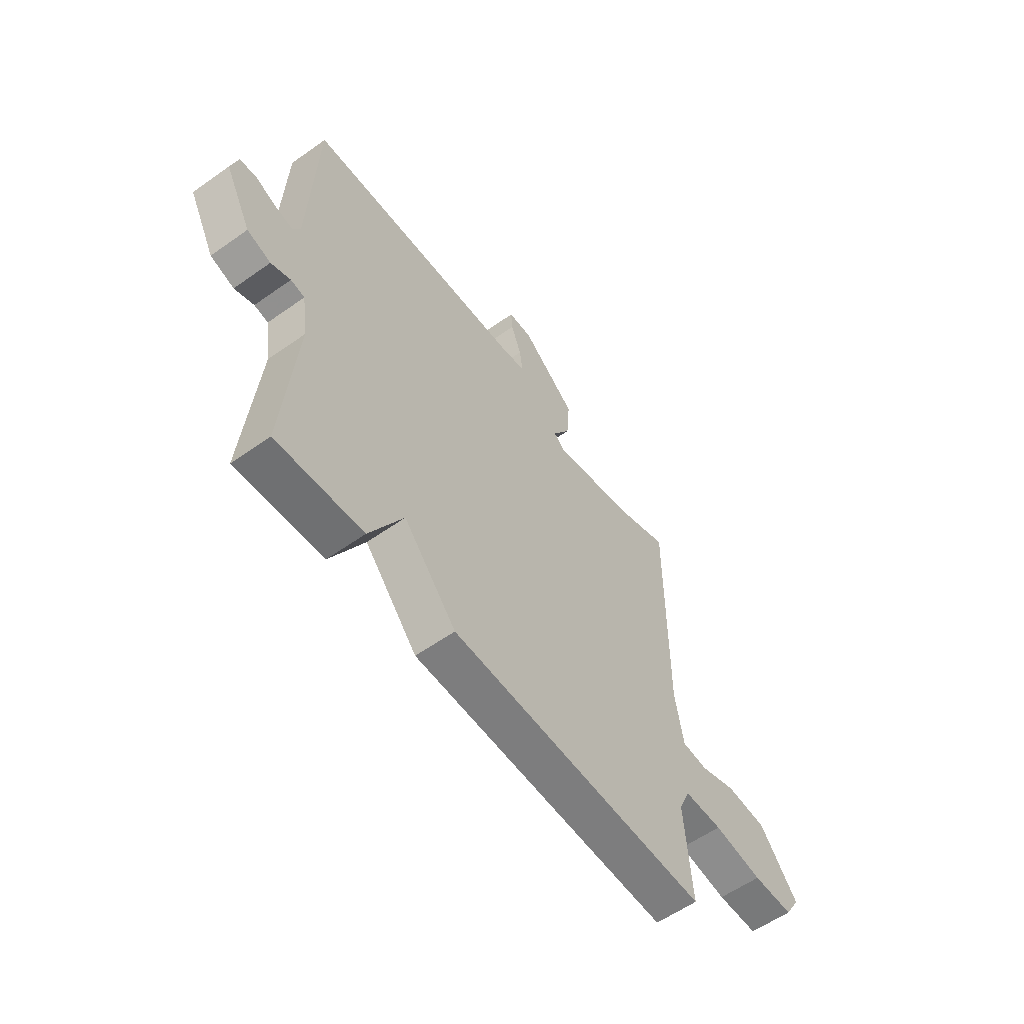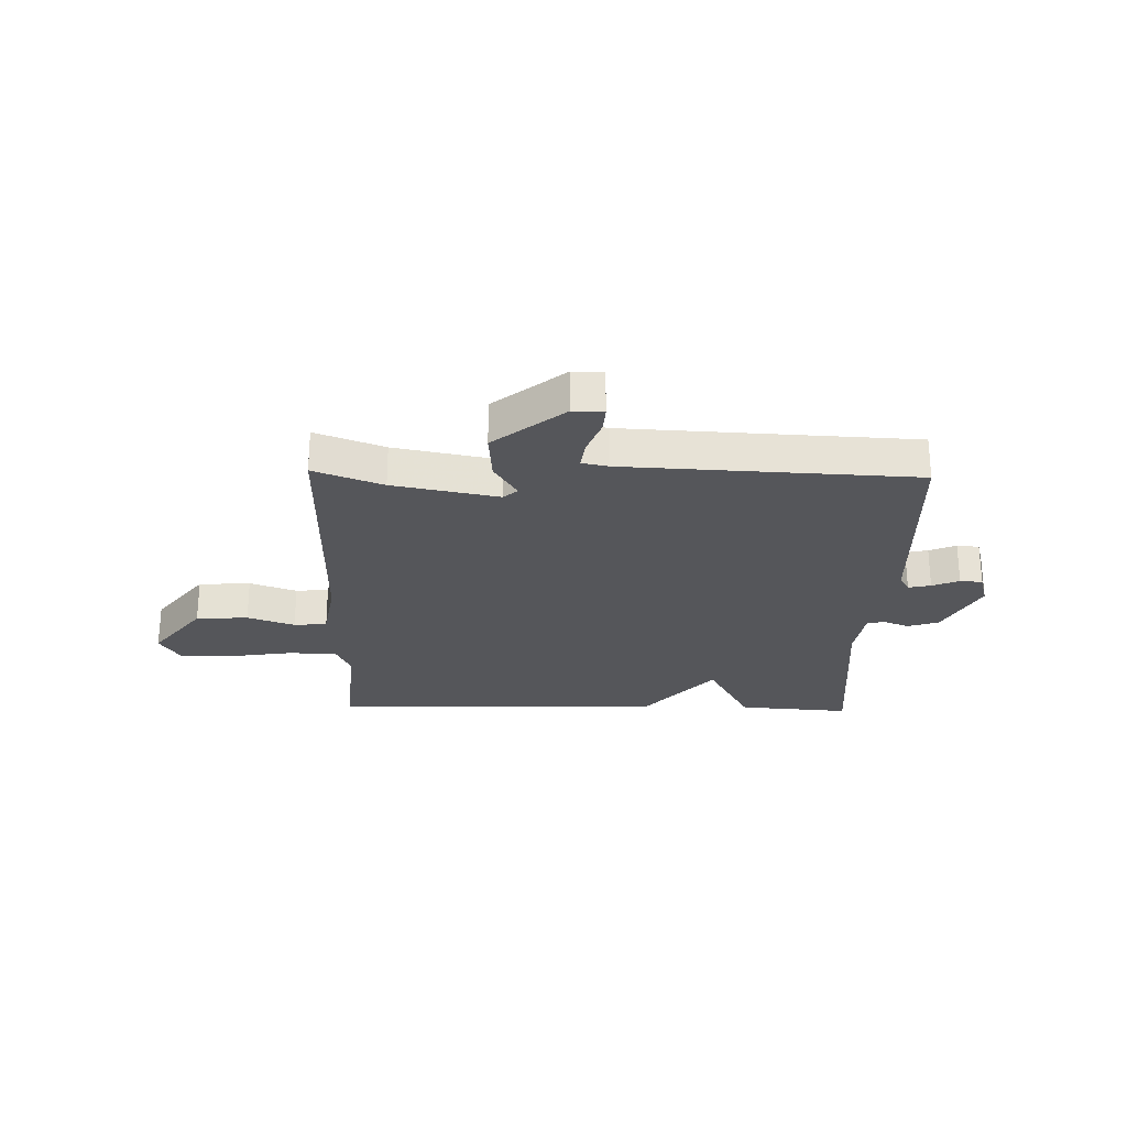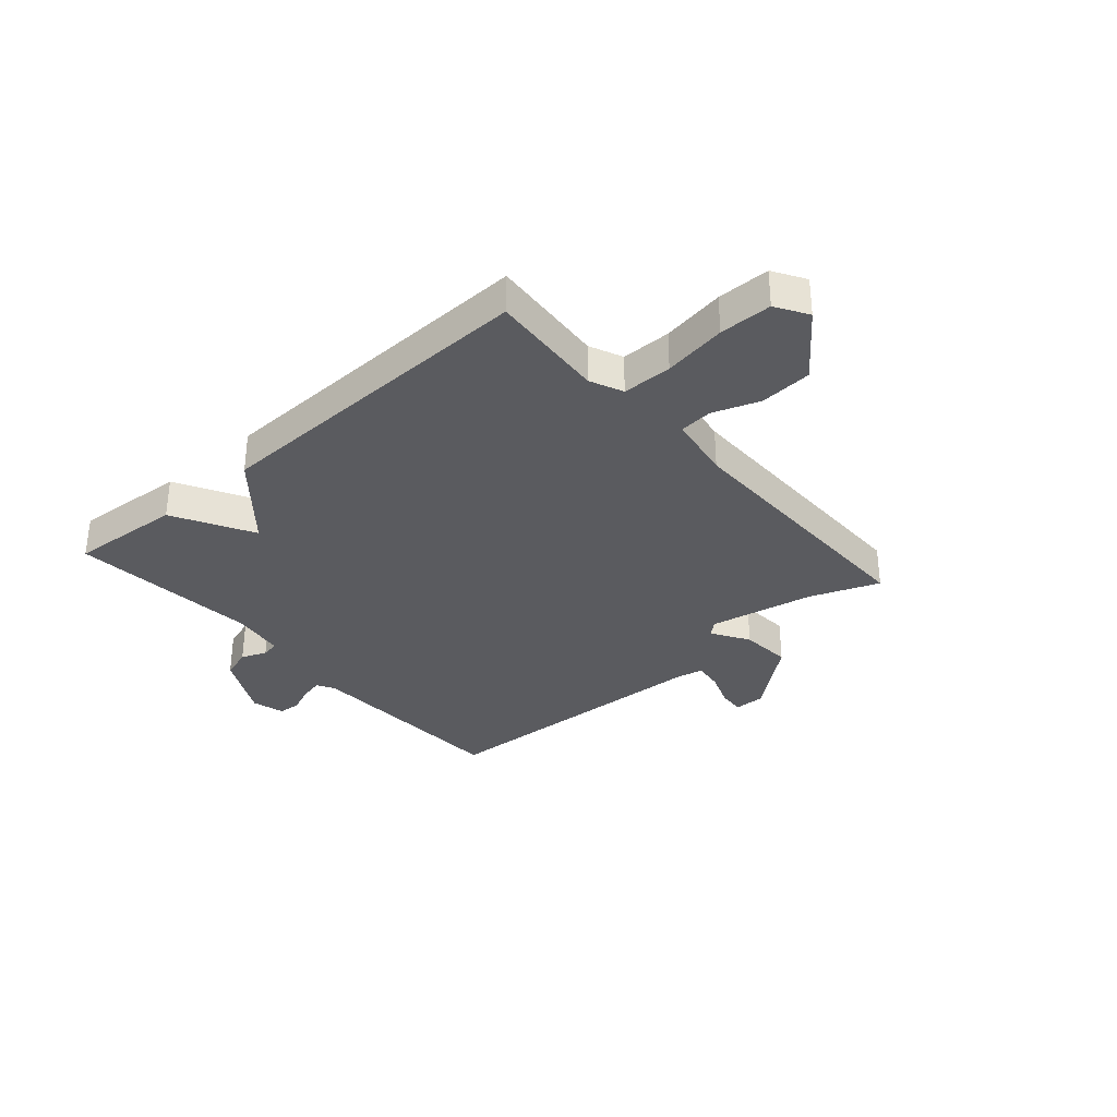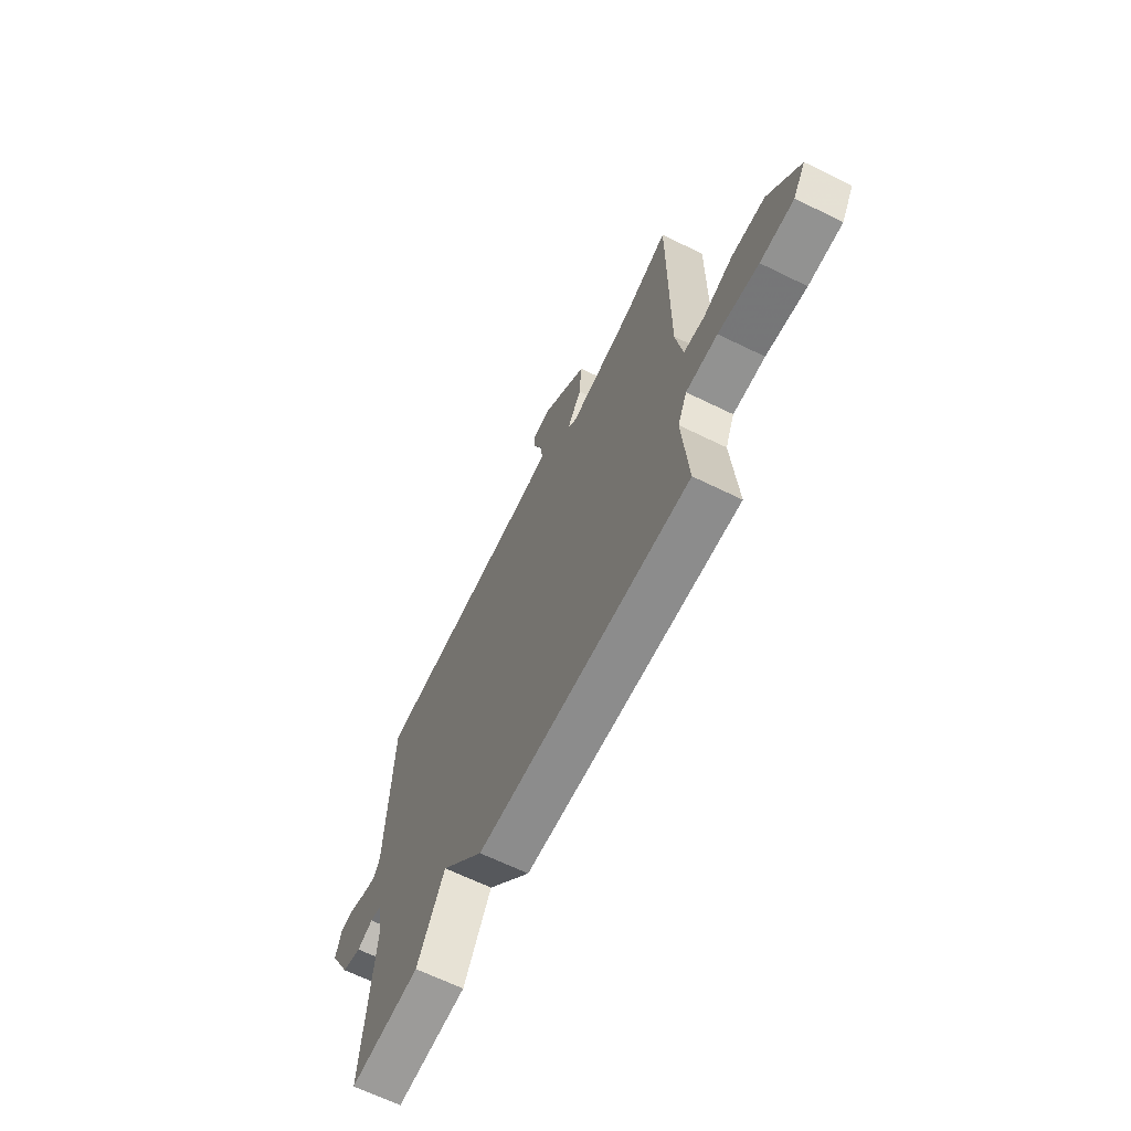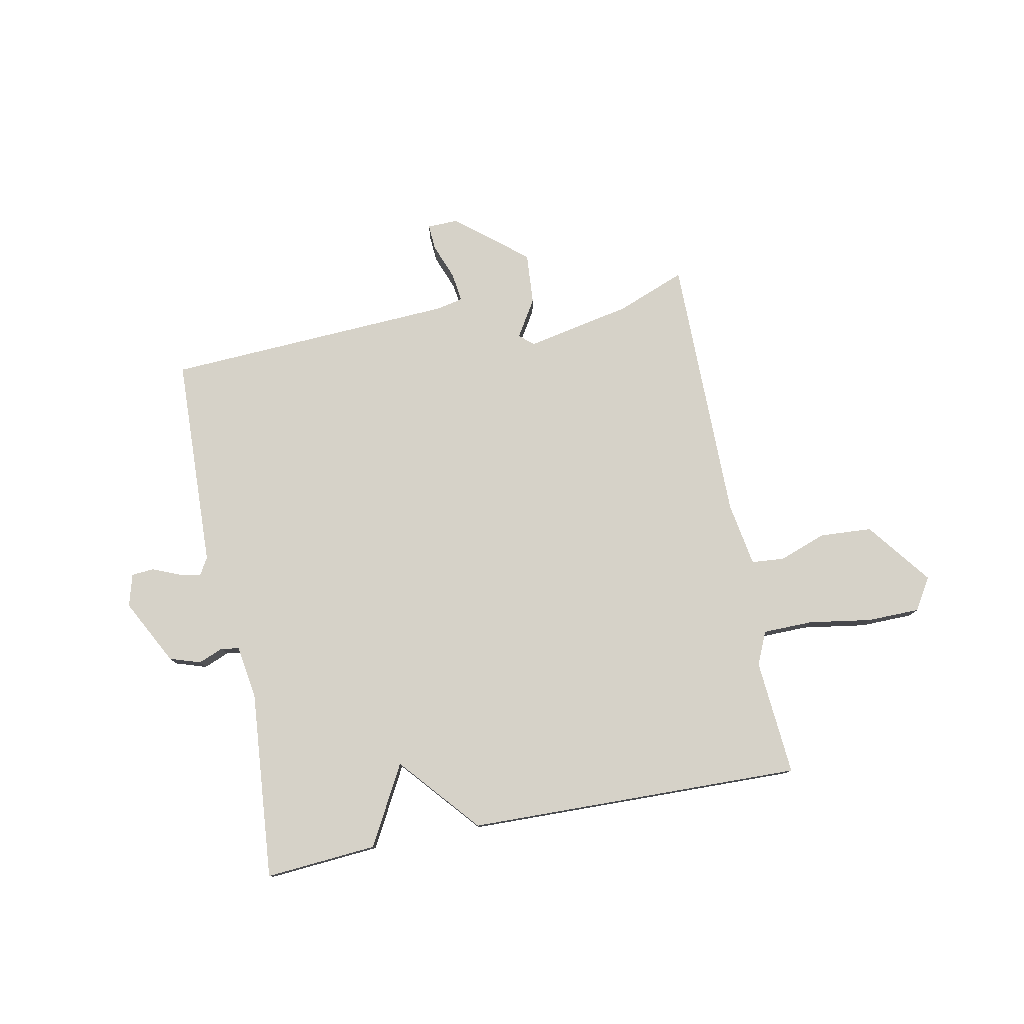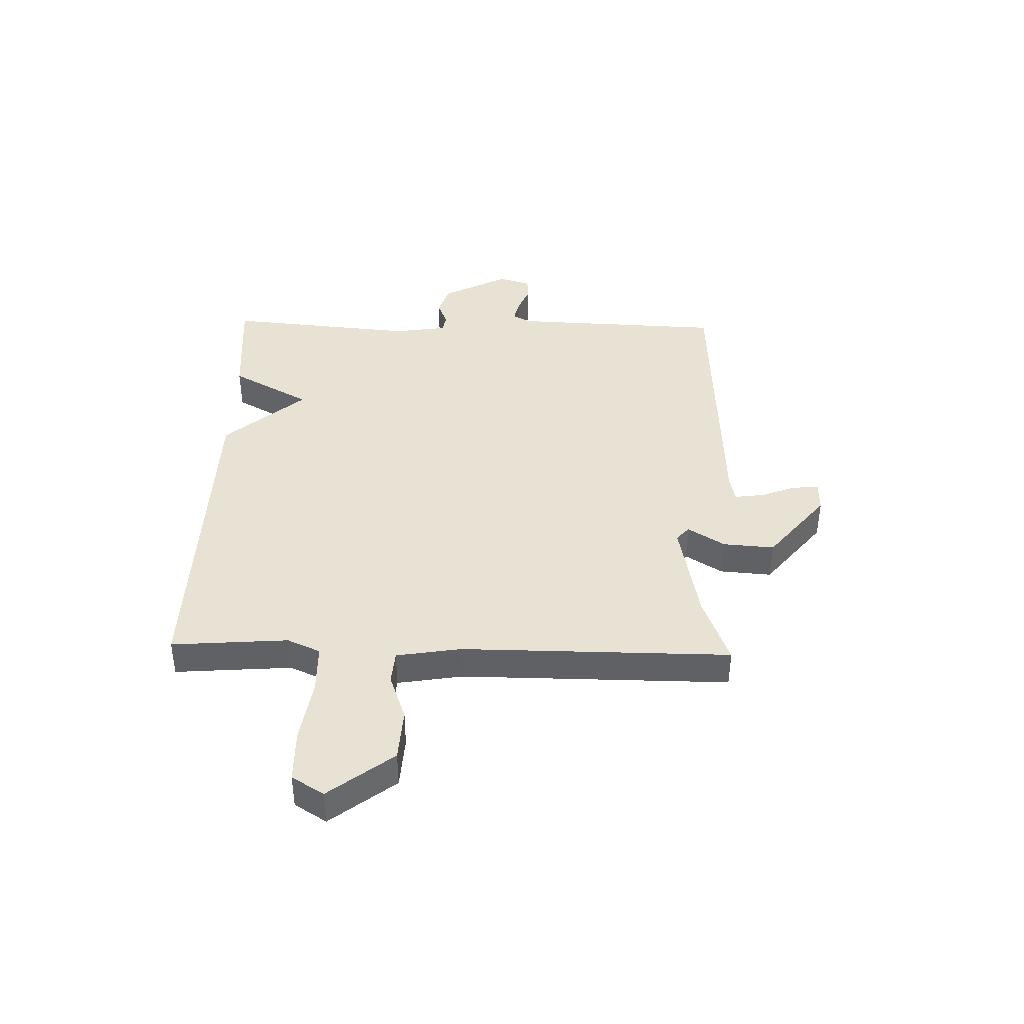
<metadata>
{"format":"obj","ext":"obj","renderer":"f3d","projection":"perspective","resolution":1024,"background":"white","views":[{"elev":-58.1,"azim":126.3,"up":"+Z"},{"elev":-26.0,"azim":-1.4,"up":"+Y"},{"elev":-33.3,"azim":-138.9,"up":"+Y"},{"elev":-65.6,"azim":-116.2,"up":"+Z"},{"elev":78.3,"azim":168.7,"up":"+Y"},{"elev":40.9,"azim":-88.5,"up":"+Y"}]}
</metadata>
<code>
v -0.5 0.07 -0.5
v -0.484 0.07 -0.292
v -0.51 0.07 -0.233
v -0.599 0.07 -0.232
v -0.712 0.07 -0.25
v -0.806 0.07 -0.249
v -0.841 0.07 -0.192
v -0.753 0.07 -0.077
v -0.66 0.07 -0.071
v -0.576 0.07 -0.101
v -0.517 0.07 -0.096
v -0.498 0.07 0.019
v -0.5 0.07 0.5
v -0.377 0.07 0.453
v -0.189 0.07 0.416
v -0.164 0.07 0.438
v -0.205 0.07 0.504
v -0.212 0.07 0.596
v -0.087 0.07 0.698
v -0.032 0.07 0.697
v -0.035 0.07 0.651
v -0.059 0.07 0.587
v -0.066 0.07 0.535
v -0.018 0.07 0.525
v 0.5 0.07 0.5
v 0.515 0.07 0.119
v 0.533 0.07 0.088
v 0.573 0.07 0.097
v 0.621 0.07 0.117
v 0.661 0.07 0.114
v 0.677 0.07 0.056
v 0.616 0.07 -0.061
v 0.561 0.07 -0.079
v 0.516 0.07 -0.061
v 0.484 0.07 -0.067
v 0.47 0.07 -0.162
v 0.5 0.07 -0.5
v 0.3 0.07 -0.485
v 0.222 0.07 -0.343
v 0.1 0.07 -0.485
v -0.5 0 -0.5
v -0.484 0 -0.292
v -0.51 0 -0.233
v -0.599 0 -0.232
v -0.712 0 -0.25
v -0.806 0 -0.249
v -0.841 0 -0.192
v -0.753 0 -0.077
v -0.66 0 -0.071
v -0.576 0 -0.101
v -0.517 0 -0.096
v -0.498 0 0.019
v -0.5 0 0.5
v -0.377 0 0.453
v -0.189 0 0.416
v -0.164 0 0.438
v -0.205 0 0.504
v -0.212 0 0.596
v -0.087 0 0.698
v -0.032 0 0.697
v -0.035 0 0.651
v -0.059 0 0.587
v -0.066 0 0.535
v -0.018 0 0.525
v 0.5 0 0.5
v 0.515 0 0.119
v 0.533 0 0.088
v 0.573 0 0.097
v 0.621 0 0.117
v 0.661 0 0.114
v 0.677 0 0.056
v 0.616 0 -0.061
v 0.561 0 -0.079
v 0.516 0 -0.061
v 0.484 0 -0.067
v 0.47 0 -0.162
v 0.5 0 -0.5
v 0.3 0 -0.485
v 0.222 0 -0.343
v 0.1 0 -0.485
f 39 40 1 2
f 36 37 38 39
f 39 2 3
f 36 39 3
f 35 36 3
f 34 35 3 4
f 32 33 34
f 31 32 34
f 30 31 34
f 29 30 34
f 28 29 34
f 27 28 34 4
f 5 6 7
f 4 5 7
f 27 4 7
f 26 27 7
f 24 25 26
f 23 24 26
f 20 21 22
f 19 20 22
f 18 19 22
f 17 18 22
f 16 17 22
f 16 22 23
f 12 13 14
f 11 12 14 15
f 7 8 9 10
f 7 10 11
f 26 7 11
f 16 23 26 11
f 11 15 16
f 42 41 80 79
f 79 78 77 76
f 43 42 79
f 43 79 76
f 43 76 75
f 44 43 75 74
f 74 73 72
f 74 72 71
f 74 71 70
f 74 70 69
f 74 69 68
f 44 74 68 67
f 47 46 45
f 47 45 44
f 47 44 67
f 47 67 66
f 66 65 64
f 66 64 63
f 62 61 60
f 62 60 59
f 62 59 58
f 62 58 57
f 62 57 56
f 63 62 56
f 54 53 52
f 55 54 52 51
f 50 49 48 47
f 51 50 47
f 51 47 66
f 51 66 63 56
f 56 55 51
f 1 41 42 2
f 2 42 43 3
f 3 43 44 4
f 4 44 45 5
f 5 45 46 6
f 6 46 47 7
f 7 47 48 8
f 8 48 49 9
f 9 49 50 10
f 10 50 51 11
f 11 51 52 12
f 12 52 53 13
f 13 53 54 14
f 14 54 55 15
f 15 55 56 16
f 16 56 57 17
f 17 57 58 18
f 18 58 59 19
f 19 59 60 20
f 20 60 61 21
f 21 61 62 22
f 22 62 63 23
f 23 63 64 24
f 24 64 65 25
f 25 65 66 26
f 26 66 67 27
f 27 67 68 28
f 28 68 69 29
f 29 69 70 30
f 30 70 71 31
f 31 71 72 32
f 32 72 73 33
f 33 73 74 34
f 34 74 75 35
f 35 75 76 36
f 36 76 77 37
f 37 77 78 38
f 38 78 79 39
f 39 79 80 40
f 40 80 41 1

</code>
